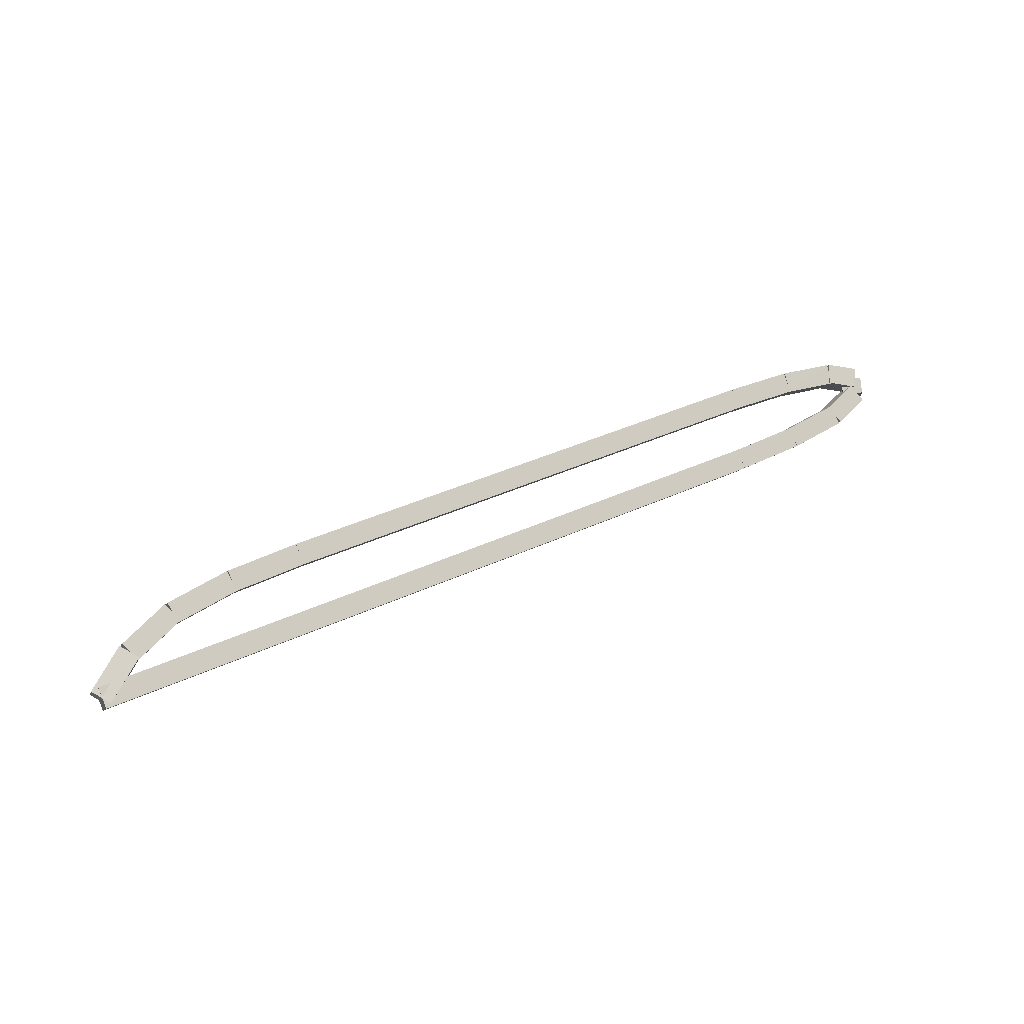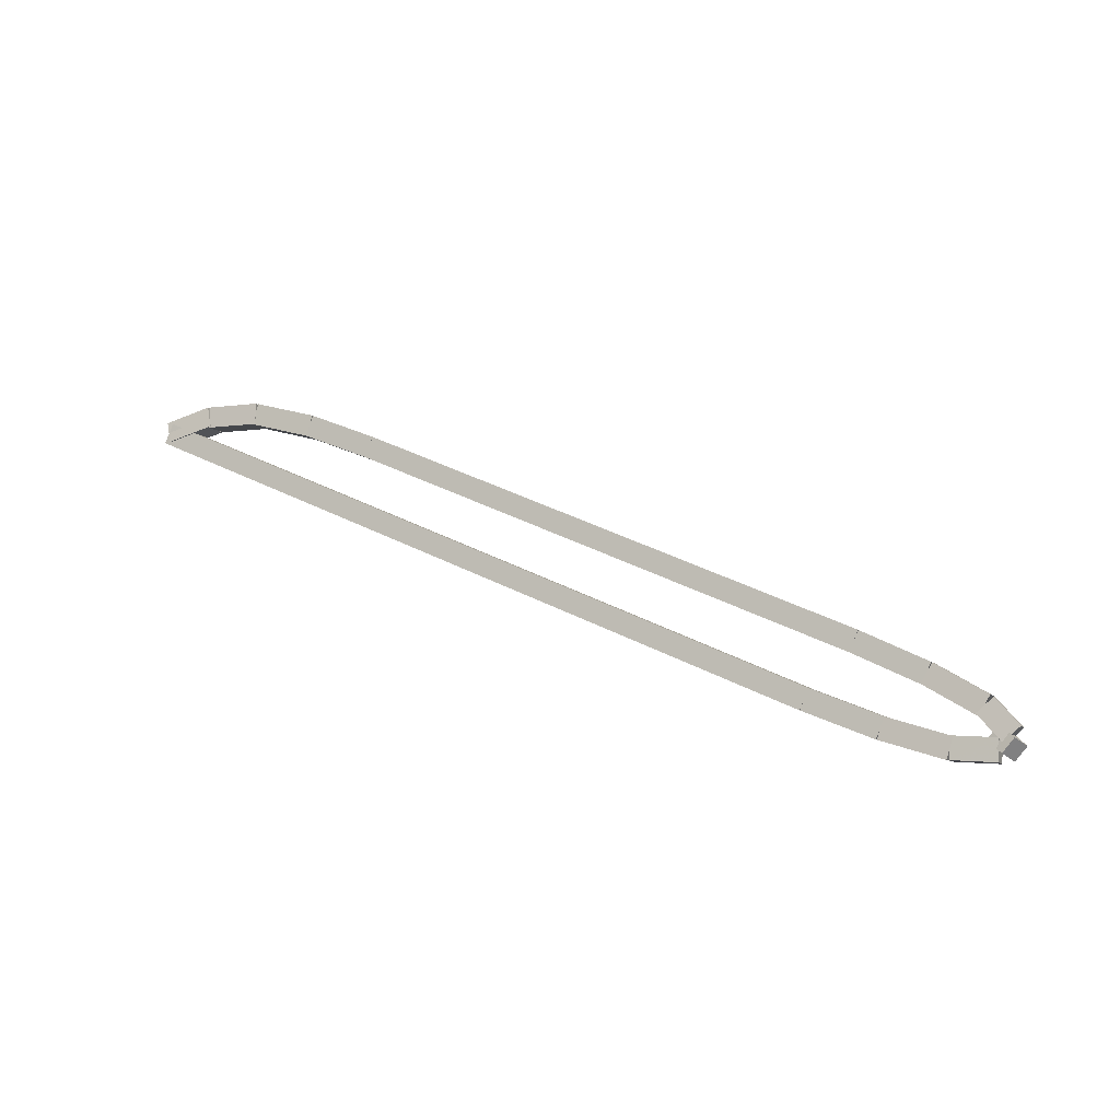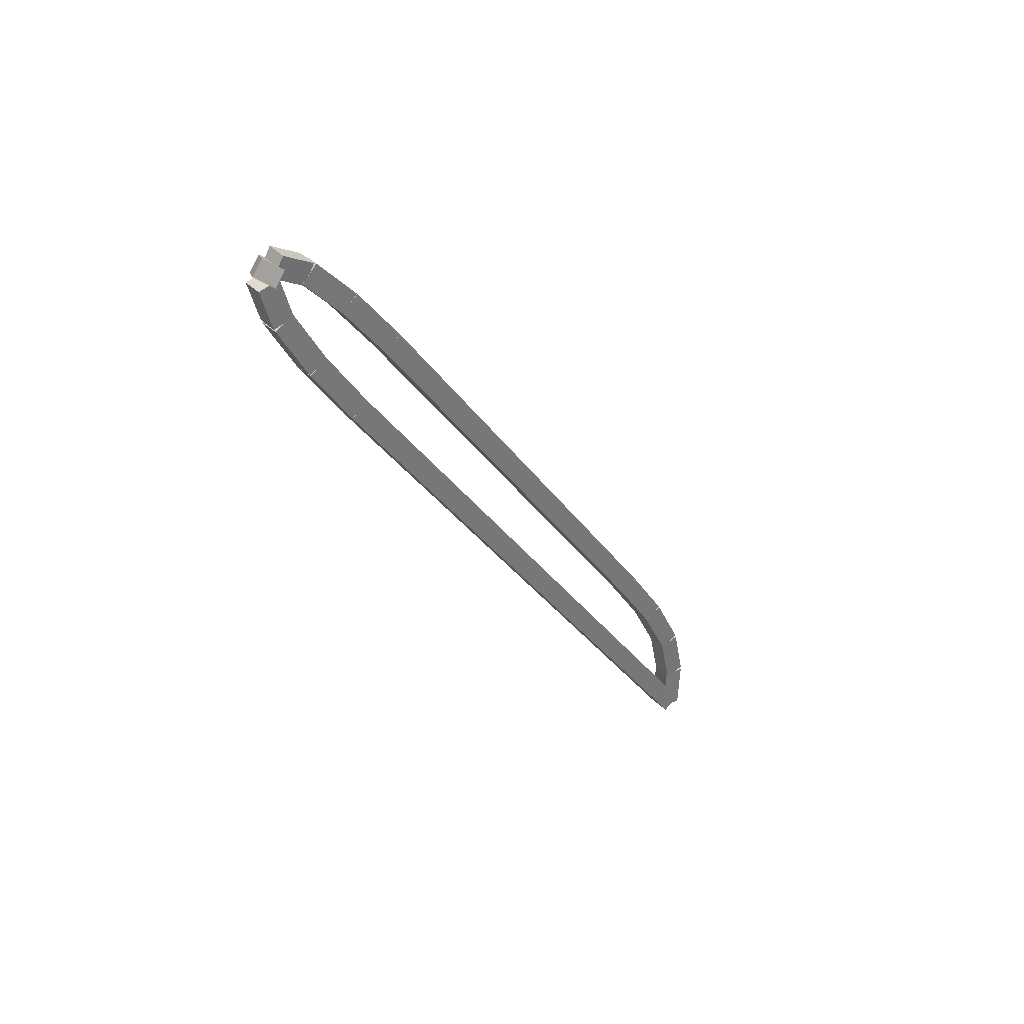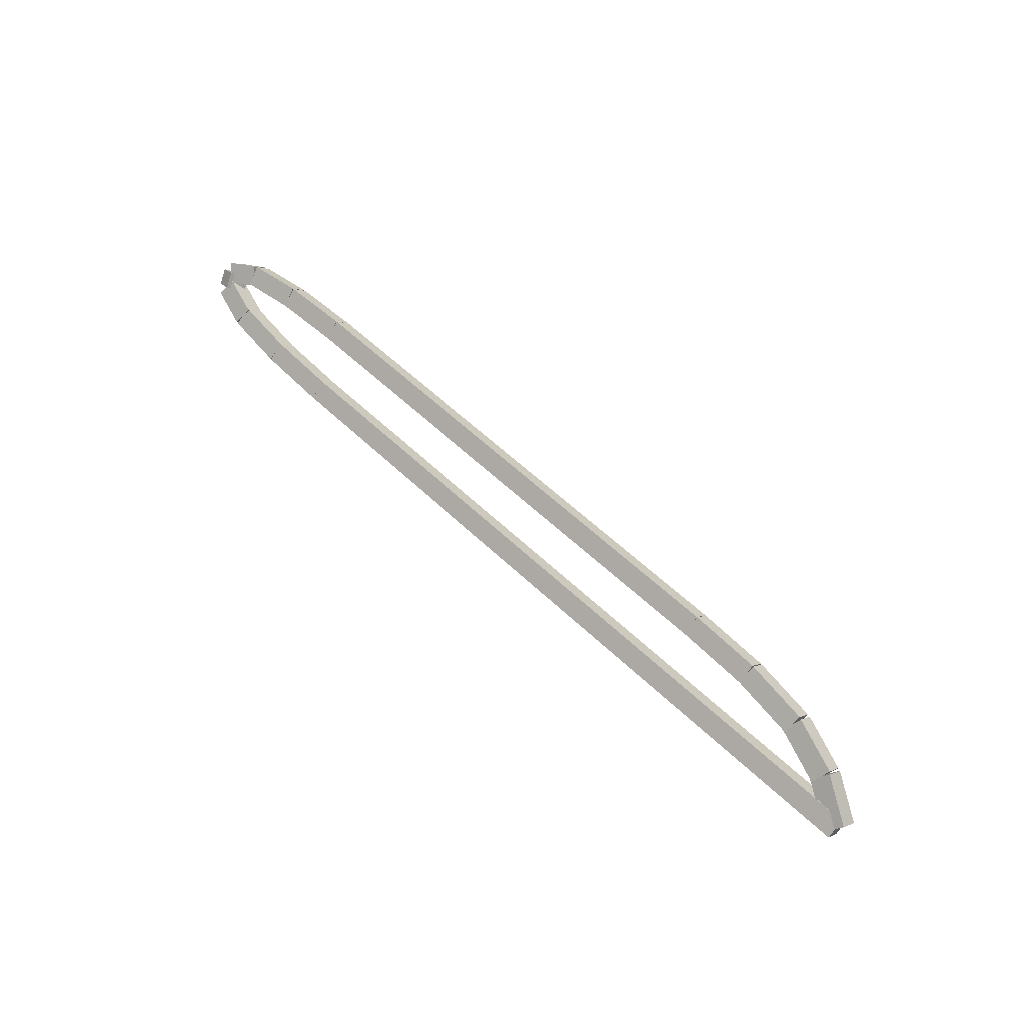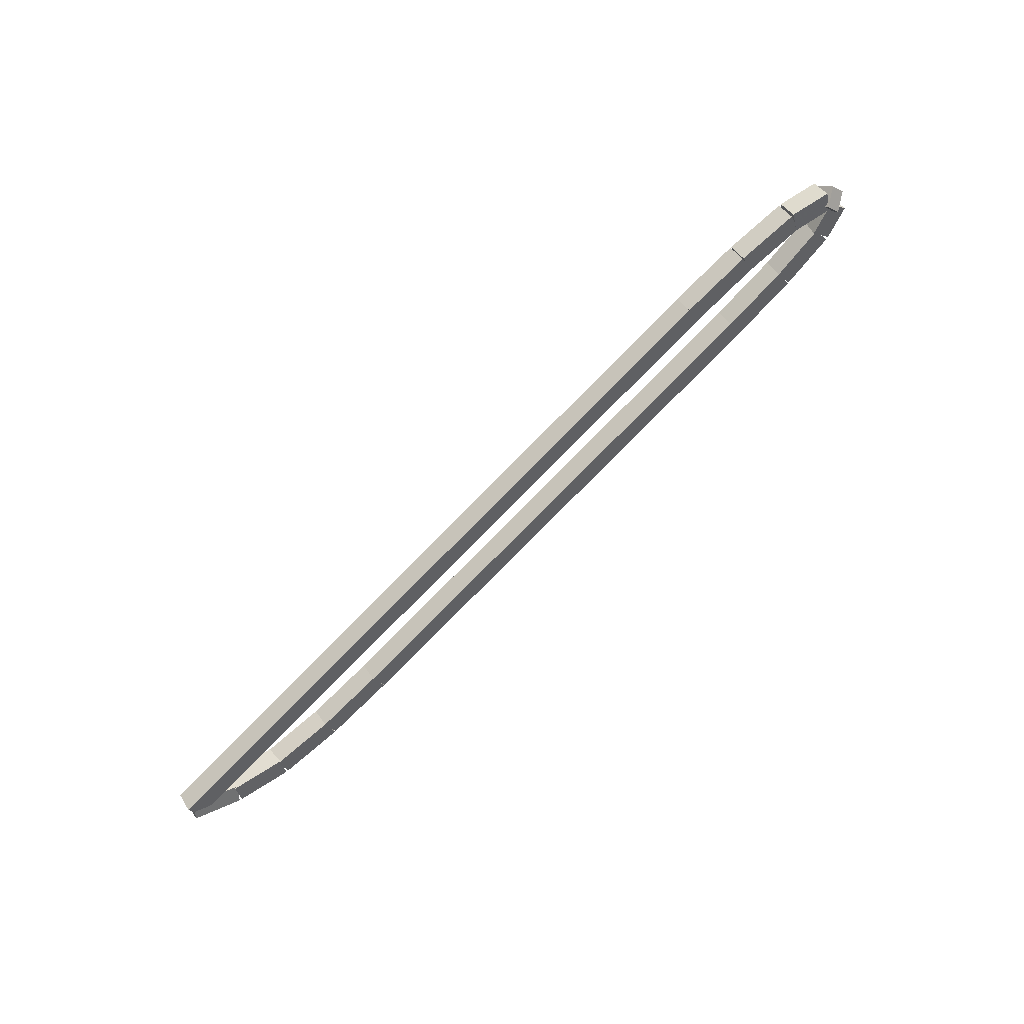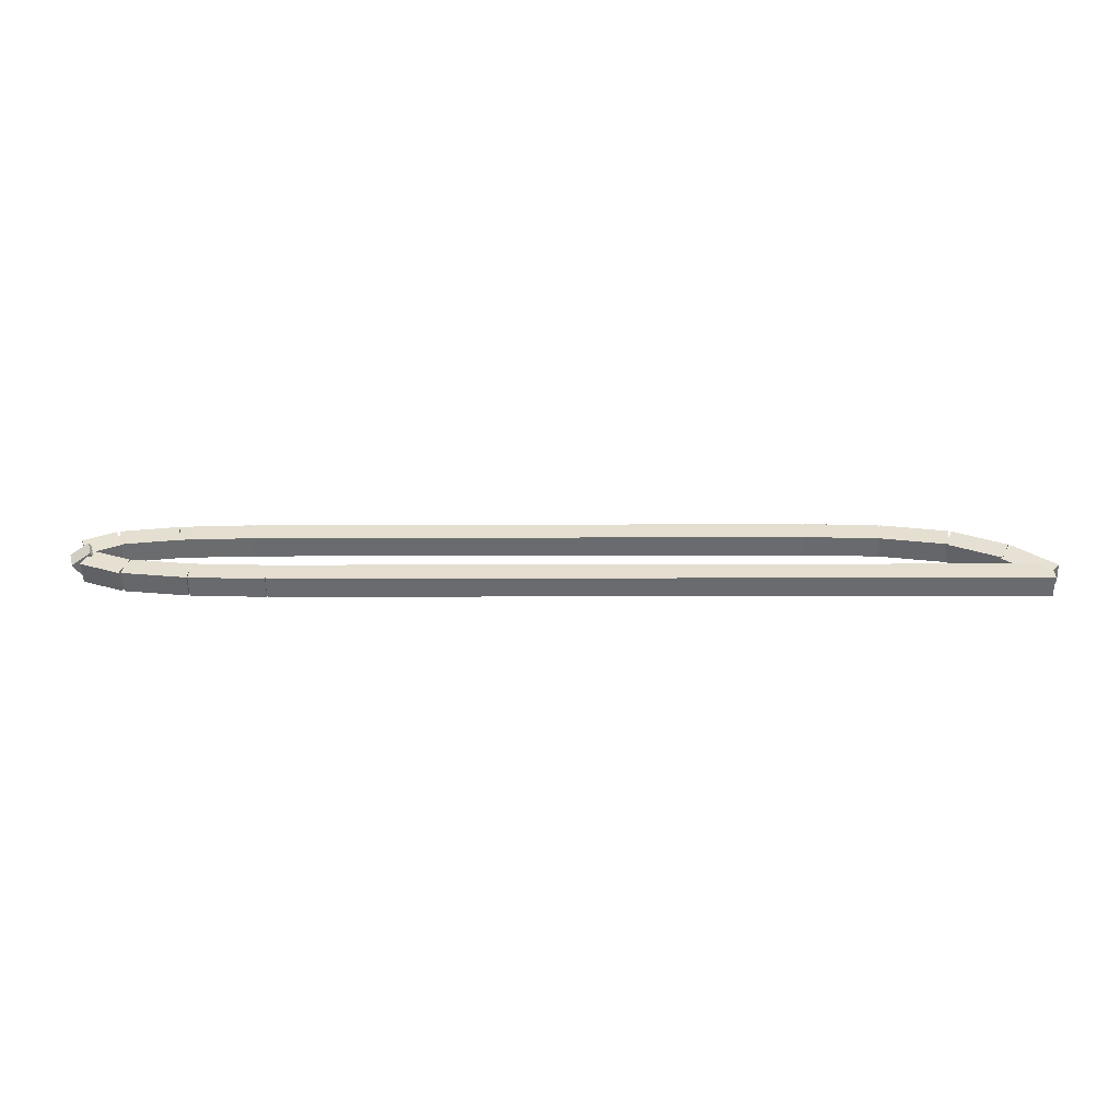
<metadata>
{"format":"obj","ext":"obj","renderer":"f3d","projection":"perspective","resolution":1024,"background":"white","views":[{"elev":38.0,"azim":149.3,"up":"+Y"},{"elev":41.3,"azim":-148.2,"up":"+Y"},{"elev":-30.3,"azim":-62.8,"up":"+Y"},{"elev":55.7,"azim":45.3,"up":"+Z"},{"elev":-79.9,"azim":-134.7,"up":"+Y"},{"elev":-8.4,"azim":0.8,"up":"+Z"}]}
</metadata>
<code>
g name
v 12.08 38.22 2.863
v 12.26 38.35 3.043
v 12.28 38.56 2.863
v 12.11 38.43 2.683
v 12.6 37.93 2.573
v 12.78 38.06 2.753
v 12.8 38.27 2.573
v 12.62 38.14 2.394
f 1 2 3 4
f 6 2 1 5
f 5 1 4 8
f 6 5 8 7
f 8 4 3 7
f 7 3 2 6
g name
v 11.46 38.4 3.064
v 11.57 38.57 3.256
v 11.57 38.78 3.064
v 11.46 38.61 2.871
v 12.12 38.2 2.863
v 12.23 38.37 3.055
v 12.24 38.58 2.863
v 12.13 38.41 2.671
f 9 10 11 12
f 14 10 9 13
f 13 9 12 16
f 14 13 16 15
f 16 12 11 15
f 15 11 10 14
g name
v 10.64 38.48 3.153
v 10.68 38.68 3.352
v 10.68 38.88 3.153
v 10.64 38.68 2.954
v 11.49 38.39 3.064
v 11.54 38.59 3.263
v 11.54 38.79 3.064
v 11.49 38.59 2.865
f 17 18 19 20
f 22 18 17 21
f 21 17 20 24
f 22 21 24 23
f 24 20 19 23
f 23 19 18 22
g name
v 9.695 38.5 3.175
v 9.705 38.7 3.375
v 9.705 38.9 3.175
v 9.695 38.7 2.975
v 10.66 38.48 3.153
v 10.67 38.68 3.353
v 10.67 38.88 3.153
v 10.66 38.68 2.953
f 25 26 27 28
f 30 26 25 29
f 29 25 28 32
f 30 29 32 31
f 32 28 27 31
f 31 27 26 30
g name
v 2.711 38.9 3.175
v 2.711 38.7 2.975
v 2.711 38.5 3.175
v 2.711 38.7 3.375
v 9.7 38.9 3.175
v 9.7 38.7 2.975
v 9.7 38.5 3.175
v 9.7 38.7 3.375
f 33 34 35 36
f 38 34 33 37
f 37 33 36 40
f 38 37 40 39
f 40 36 35 39
f 39 35 34 38
g name
v 1.786 38.48 3.153
v 1.777 38.68 3.353
v 1.777 38.88 3.153
v 1.786 38.68 2.953
v 2.716 38.5 3.175
v 2.706 38.7 3.375
v 2.706 38.9 3.175
v 2.716 38.7 2.975
f 41 42 43 44
f 46 42 41 45
f 45 41 44 48
f 46 45 48 47
f 48 44 43 47
f 47 43 42 46
g name
v 1.051 38.41 3.086
v 1.016 38.61 3.285
v 1.016 38.81 3.086
v 1.051 38.61 2.887
v 1.799 38.48 3.153
v 1.764 38.68 3.352
v 1.764 38.88 3.153
v 1.799 38.68 2.953
f 49 50 51 52
f 54 50 49 53
f 53 49 52 56
f 54 53 56 55
f 56 52 51 55
f 55 51 50 54
g name
v 0.6925 38.29 2.952
v 0.5727 38.46 3.143
v 0.5668 38.67 2.952
v 0.6866 38.5 2.761
v 1.096 38.42 3.086
v 0.9764 38.59 3.277
v 0.9705 38.8 3.086
v 1.09 38.63 2.895
f 57 58 59 60
f 62 58 57 61
f 61 57 60 64
f 62 61 64 63
f 64 60 59 63
f 63 59 58 62
g name
v 0.8802 38.4 2.796
v 0.7495 38.2 2.943
v 0.5124 38.24 2.796
v 0.6431 38.45 2.649
v 0.8135 38.56 2.952
v 0.6828 38.35 3.099
v 0.4457 38.4 2.952
v 0.5764 38.6 2.805
f 65 66 67 68
f 70 66 65 69
f 69 65 68 72
f 70 69 72 71
f 72 68 67 71
f 71 67 66 70
g name
v 1.261 38.38 2.663
v 1.258 38.18 2.857
v 1.161 38 2.663
v 1.164 38.2 2.469
v 0.7466 38.52 2.796
v 0.7435 38.31 2.99
v 0.646 38.13 2.796
v 0.6491 38.34 2.602
f 73 74 75 76
f 78 74 73 77
f 77 73 76 80
f 78 77 80 79
f 80 76 75 79
f 79 75 74 78
g name
v 2.053 38.32 2.596
v 2.053 38.12 2.795
v 2.021 37.92 2.596
v 2.021 38.12 2.396
v 1.227 38.39 2.663
v 1.227 38.19 2.862
v 1.195 37.99 2.663
v 1.195 38.19 2.463
f 81 82 83 84
f 86 82 81 85
f 85 81 84 88
f 86 85 88 87
f 88 84 83 87
f 87 83 82 86
g name
v 3.005 38.3 2.573
v 3.005 38.1 2.773
v 2.995 37.9 2.573
v 2.995 38.1 2.374
v 2.042 38.32 2.596
v 2.042 38.12 2.796
v 2.032 37.92 2.596
v 2.032 38.12 2.396
f 89 90 91 92
f 94 90 89 93
f 93 89 92 96
f 94 93 96 95
f 96 92 91 95
f 95 91 90 94
g name
v 12.7 38.3 2.573
v 12.7 38.1 2.773
v 12.7 37.9 2.573
v 12.7 38.1 2.373
v 3 38.3 2.573
v 3 38.1 2.773
v 3 37.9 2.573
v 3 38.1 2.373
f 97 98 99 100
f 102 98 97 101
f 101 97 100 104
f 102 101 104 103
f 104 100 99 103
f 103 99 98 102

</code>
